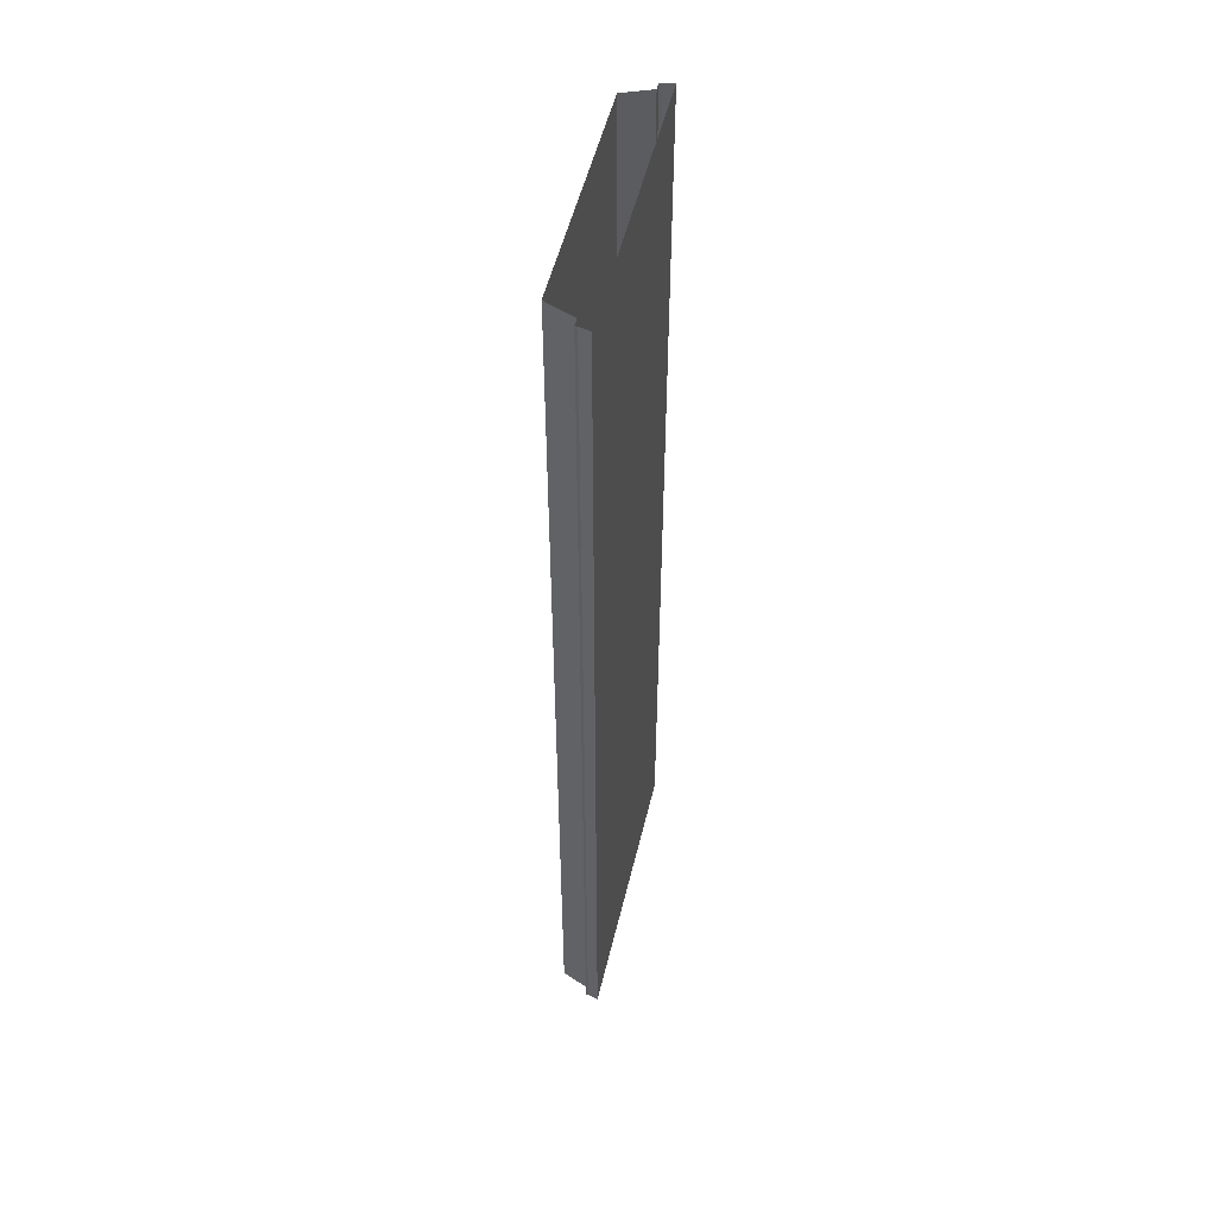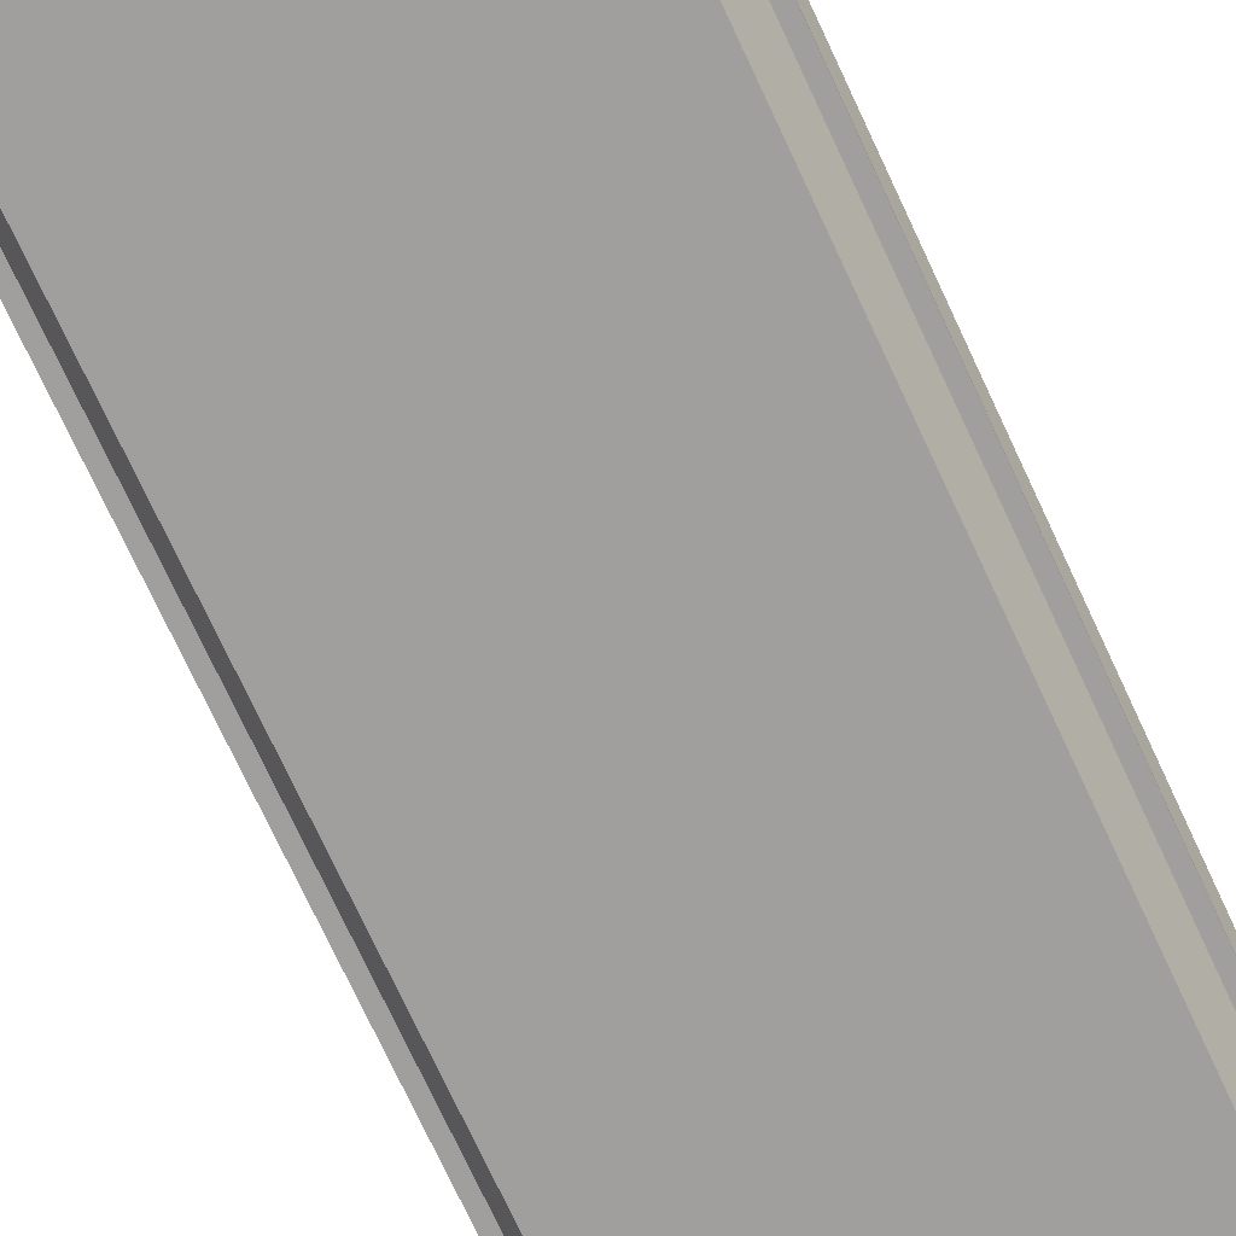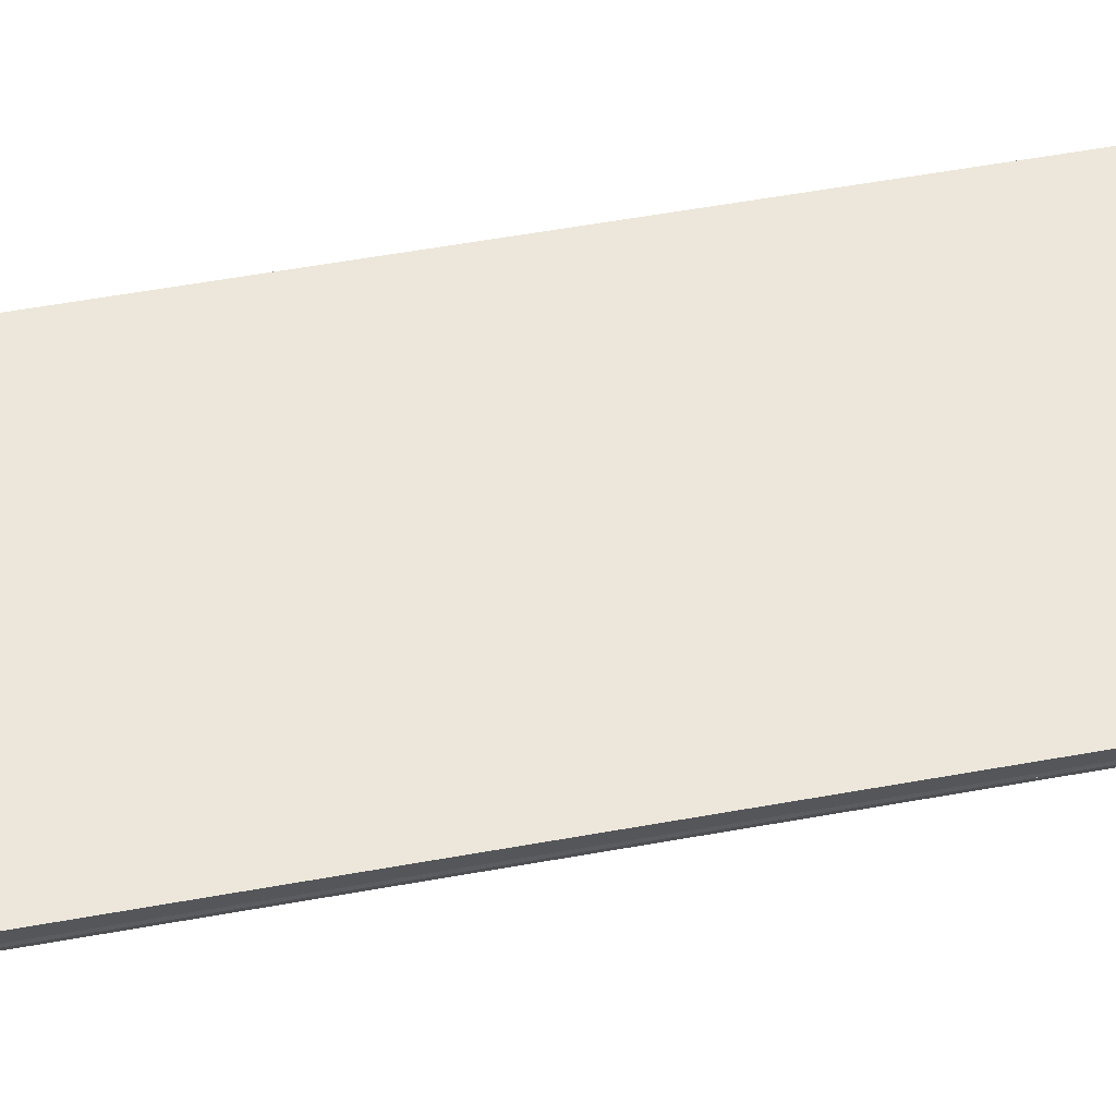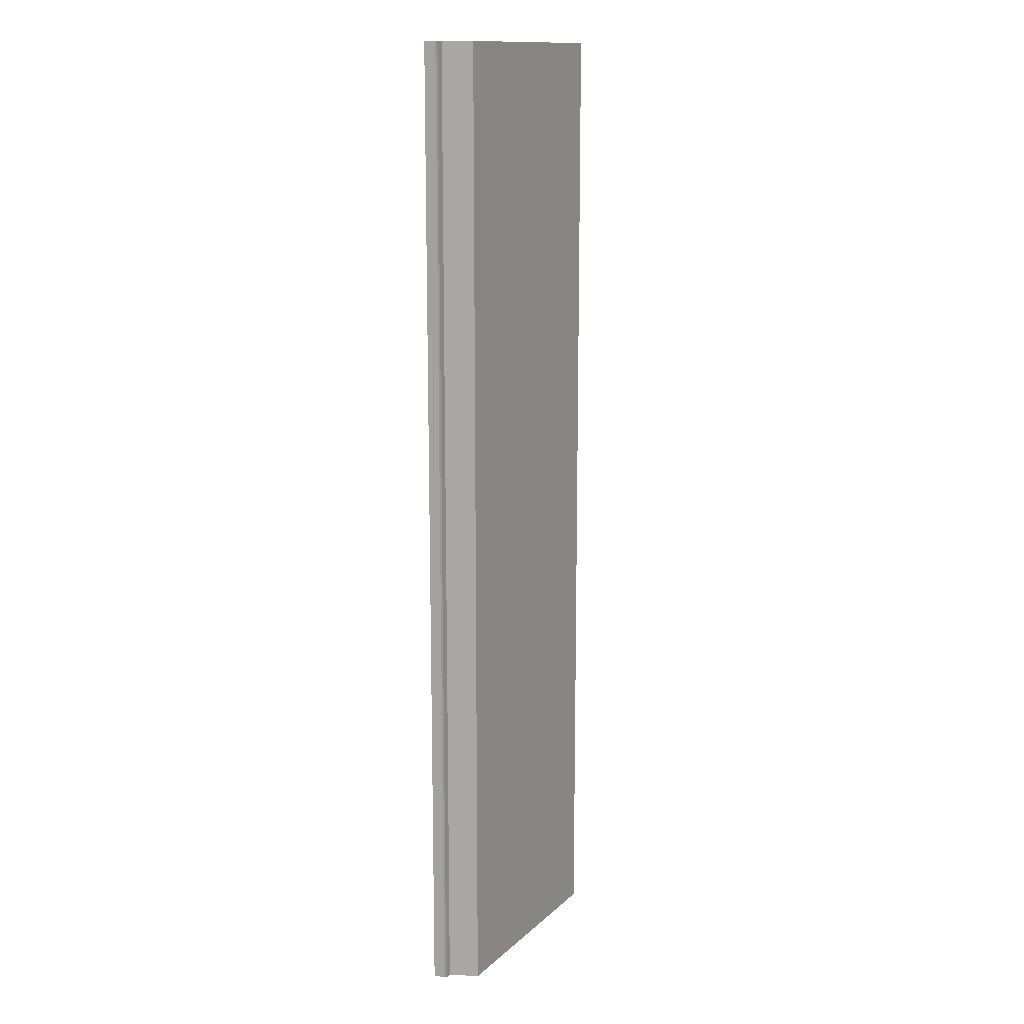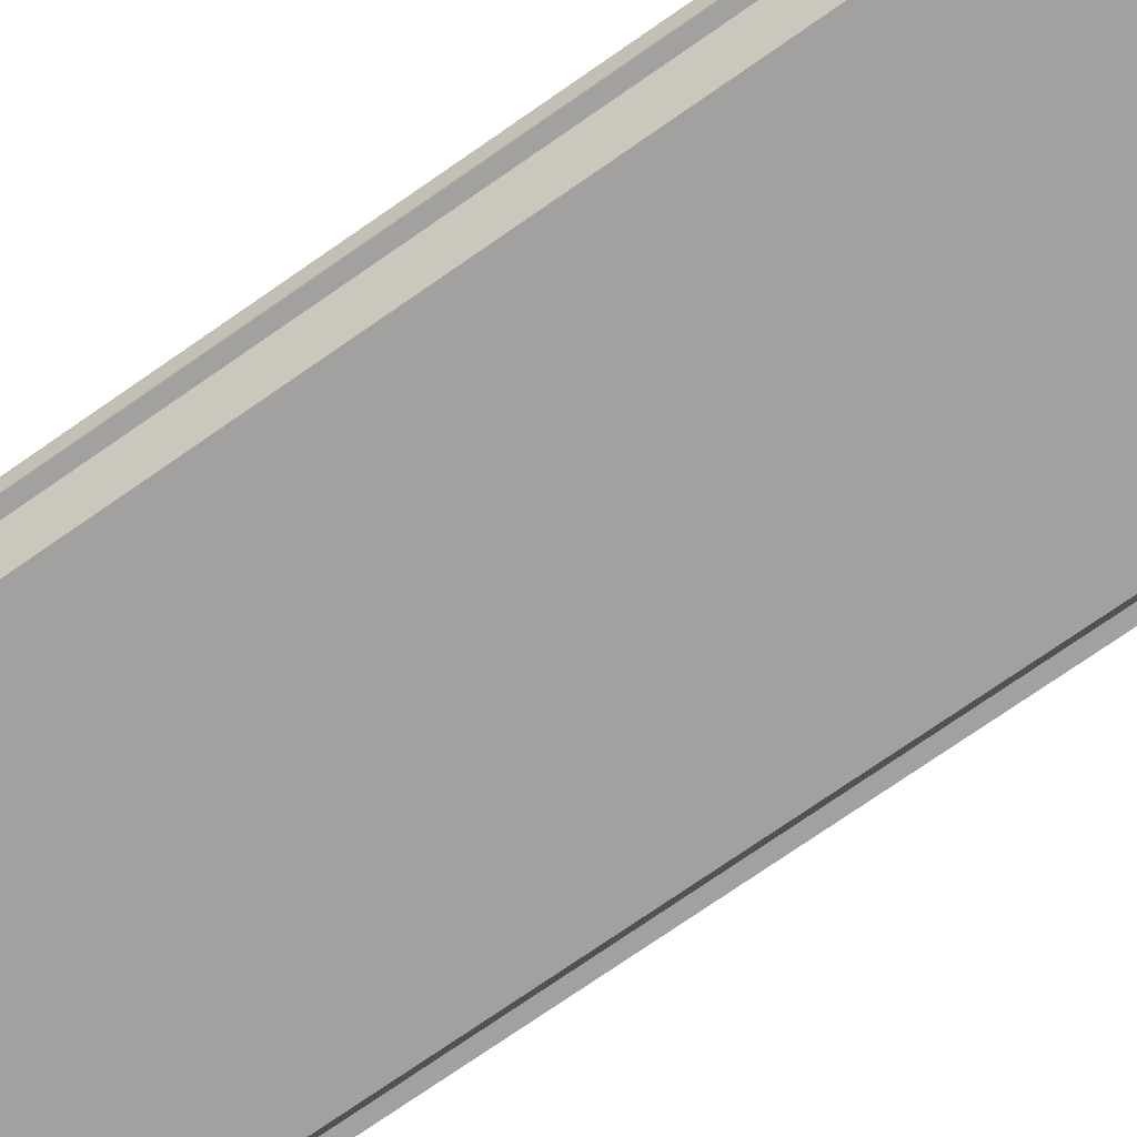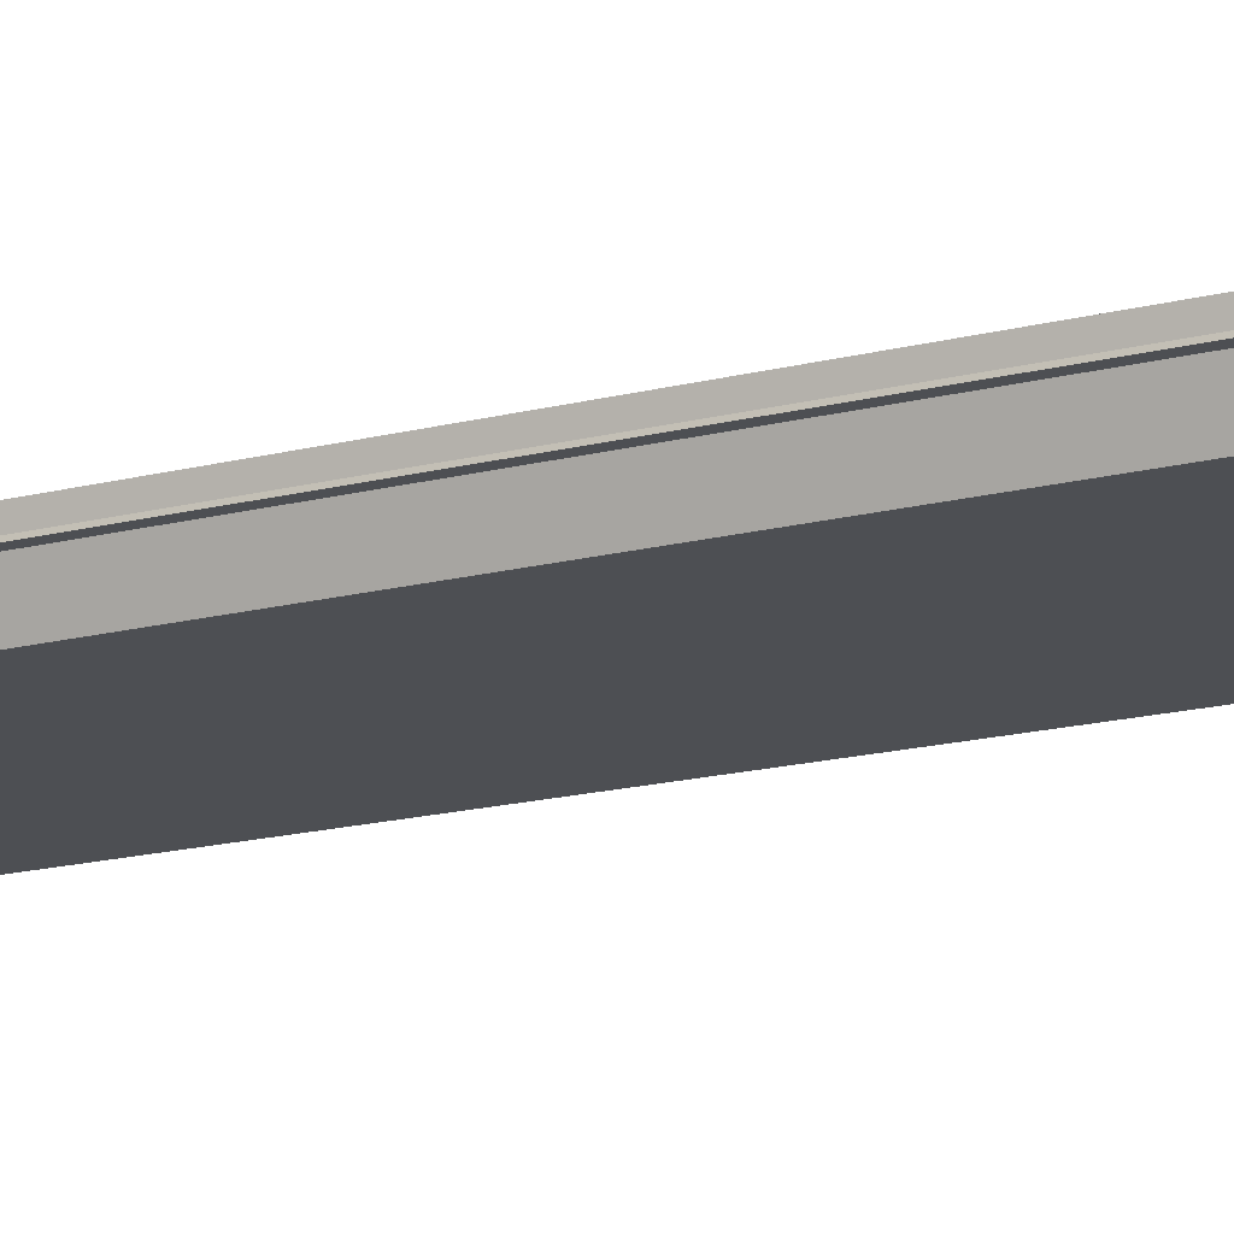
<metadata>
{"format":"obj","ext":"obj","renderer":"f3d","projection":"perspective","resolution":1024,"background":"white","views":[{"elev":52.3,"azim":103.4,"up":"+Z"},{"elev":-71.3,"azim":-155.3,"up":"+Y"},{"elev":50.6,"azim":-101.5,"up":"+Y"},{"elev":13.8,"azim":-61.3,"up":"+Z"},{"elev":-72.3,"azim":-54.9,"up":"+Y"},{"elev":-17.6,"azim":116.7,"up":"+Y"}]}
</metadata>
<code>
v  8.925 -0.3 -0
v  7.5 -0.3 -0
v  7.5 -0.3 5.333
v  8.925 -0.3 5.333
v  -7.5 -0.3 -0
v  0 -0.3 -0
v  0 -0.3 -5.333
v  -7.5 -0.3 -5.333
v  -8.925 -0.3 -0
v  -8.925 -0.3 -5.333
v  8.925 -0.3 -32
v  7.5 -0.3 -32
v  7.5 -0.3 -26.67
v  8.925 -0.3 -26.67
v  7.5 -0.3 -21.33
v  8.925 -0.3 -21.33
v  7.5 -0.3 -16
v  8.925 -0.3 -16
v  7.5 -0.3 -10.67
v  8.925 -0.3 -10.67
v  7.5 -0.3 -5.333
v  8.925 -0.3 -5.333
v  7.5 -0.3 32
v  8.925 -0.3 32
v  8.925 -0.3 26.67
v  7.5 -0.3 26.67
v  8.925 -0.3 21.33
v  7.5 -0.3 21.33
v  8.925 -0.3 16
v  7.5 -0.3 16
v  8.925 -0.3 10.67
v  7.5 -0.3 10.67
v  -7.5 -0.3 32
v  0 -0.3 32
v  0 -0.3 26.67
v  -7.5 -0.3 26.67
v  0 -0.3 21.33
v  -7.5 -0.3 21.33
v  0 -0.3 16
v  -7.5 -0.3 16
v  0 -0.3 10.67
v  -7.5 -0.3 10.67
v  0 -0.3 5.333
v  -7.5 -0.3 5.333
v  0 -0.3 -32
v  0 -0.3 -26.67
v  0 -0.3 -21.33
v  0 -0.3 -16
v  0 -0.3 -10.67
v  -8.925 -0.3 32
v  -8.925 -0.3 26.67
v  -8.925 -0.3 21.33
v  -8.925 -0.3 16
v  -8.925 -0.3 10.67
v  -8.925 -0.3 5.333
v  -7.5 -0.3 -32
v  -8.925 -0.3 -32
v  -8.925 -0.3 -26.67
v  -7.5 -0.3 -26.67
v  -8.925 -0.3 -21.33
v  -7.5 -0.3 -21.33
v  -8.925 -0.3 -16
v  -7.5 -0.3 -16
v  -8.925 -0.3 -10.67
v  -7.5 -0.3 -10.67
v  -8.25 -1.15 -32
v  -8.25 -1.15 -26.67
v  -8.75 -1.15 -26.67
v  -8.75 -1.15 -32
v  -8.25 -1.15 -21.33
v  -8.75 -1.15 -21.33
v  -8.25 -1.15 -16
v  -8.75 -1.15 -16
v  -8.25 -1.15 -10.67
v  -8.75 -1.15 -10.67
v  -8.25 -1.15 -5.333
v  -8.75 -1.15 -5.333
v  -8.25 -1.15 -0
v  -8.75 -1.15 -0
v  -8.25 -1.15 5.333
v  -8.75 -1.15 5.333
v  -8.25 -1.15 10.67
v  -8.75 -1.15 10.67
v  -8.25 -1.15 16
v  -8.75 -1.15 16
v  -8.25 -1.15 21.33
v  -8.75 -1.15 21.33
v  -8.25 -1.15 26.67
v  -8.75 -1.15 26.67
v  -8.25 -1.15 32
v  -8.75 -1.15 32
v  -8.75 -1 -26.67
v  -8.75 -1 -32
v  -8.75 -1 -21.33
v  -8.75 -1 -16
v  -8.75 -1 -10.67
v  -8.75 -1 -5.333
v  -8.75 -1 -0
v  -8.75 -1 5.333
v  -8.75 -1 10.67
v  -8.75 -1 16
v  -8.75 -1 21.33
v  -8.75 -1 26.67
v  -8.75 -1 32
v  8.25 -1.15 32
v  8.25 -1.15 26.67
v  8.75 -1.15 26.67
v  8.75 -1.15 32
v  8.25 -1.15 21.33
v  8.75 -1.15 21.33
v  8.25 -1.15 16
v  8.75 -1.15 16
v  8.25 -1.15 10.67
v  8.75 -1.15 10.67
v  8.25 -1.15 5.333
v  8.75 -1.15 5.333
v  8.25 -1.15 -0
v  8.75 -1.15 -0
v  8.25 -1.15 -5.333
v  8.75 -1.15 -5.333
v  8.25 -1.15 -10.67
v  8.75 -1.15 -10.67
v  8.25 -1.15 -16
v  8.75 -1.15 -16
v  8.25 -1.15 -21.33
v  8.75 -1.15 -21.33
v  8.25 -1.15 -26.67
v  8.75 -1.15 -26.67
v  8.25 -1.15 -32
v  8.75 -1.15 -32
v  8.75 -1 26.67
v  8.75 -1 32
v  8.75 -1 21.33
v  8.75 -1 16
v  8.75 -1 10.67
v  8.75 -1 5.333
v  8.75 -1 -0
v  8.75 -1 -5.333
v  8.75 -1 -10.67
v  8.75 -1 -16
v  8.75 -1 -21.33
v  8.75 -1 -26.67
v  8.75 -1 -32
v  7.5 -3 26.67
v  7.5 -3 32
v  -7.5 -3 32
v  -7.5 -3 26.67
v  7.5 -3 21.33
v  -7.5 -3 21.33
v  7.5 -3 16
v  -7.5 -3 16
v  7.5 -3 10.67
v  -7.5 -3 10.67
v  7.5 -3 5.333
v  -7.5 -3 5.333
v  7.5 -3 -0
v  -7.5 -3 -0
v  7.5 -3 -5.333
v  -7.5 -3 -5.333
v  7.5 -3 -10.67
v  -7.5 -3 -10.67
v  7.5 -3 -16
v  -7.5 -3 -16
v  7.5 -3 -21.33
v  -7.5 -3 -21.33
v  7.5 -3 -26.67
v  -7.5 -3 -26.67
v  7.5 -3 -32
v  -7.5 -3 -32
g Elevated_Station_Pavement
f 1 2 3
f 3 4 1
f 5 6 7
f 7 8 5
f 9 5 8
f 8 10 9
f 11 12 13
f 13 14 11
f 14 13 15
f 15 16 14
f 16 15 17
f 17 18 16
f 18 17 19
f 19 20 18
f 20 19 21
f 21 22 20
f 22 21 2
f 2 1 22
f 23 24 25
f 25 26 23
f 26 25 27
f 27 28 26
f 28 27 29
f 29 30 28
f 30 29 31
f 31 32 30
f 32 31 4
f 4 3 32
f 33 34 35
f 35 36 33
f 36 35 37
f 37 38 36
f 38 37 39
f 39 40 38
f 40 39 41
f 41 42 40
f 42 41 43
f 43 44 42
f 44 43 6
f 6 5 44
f 12 45 46
f 46 13 12
f 13 46 47
f 47 15 13
f 15 47 48
f 48 17 15
f 17 48 49
f 49 19 17
f 19 49 7
f 7 21 19
f 50 33 36
f 36 51 50
f 51 36 38
f 38 52 51
f 52 38 40
f 40 53 52
f 53 40 42
f 42 54 53
f 54 42 44
f 44 55 54
f 55 44 5
f 5 9 55
f 56 57 58
f 58 59 56
f 59 58 60
f 60 61 59
f 61 60 62
f 62 63 61
f 63 62 64
f 64 65 63
f 65 64 10
f 10 8 65
f 2 21 7
f 7 6 2
f 23 26 35
f 35 34 23
f 26 28 37
f 37 35 26
f 28 30 39
f 39 37 28
f 30 32 41
f 41 39 30
f 32 3 43
f 43 41 32
f 3 2 6
f 6 43 3
f 56 59 46
f 46 45 56
f 59 61 47
f 47 46 59
f 61 63 48
f 48 47 61
f 63 65 49
f 49 48 63
f 65 8 7
f 7 49 65
f 66 67 68
f 68 69 66
f 67 70 71
f 71 68 67
f 70 72 73
f 73 71 70
f 72 74 75
f 75 73 72
f 74 76 77
f 77 75 74
f 76 78 79
f 79 77 76
f 78 80 81
f 81 79 78
f 80 82 83
f 83 81 80
f 82 84 85
f 85 83 82
f 84 86 87
f 87 85 84
f 86 88 89
f 89 87 86
f 88 90 91
f 91 89 88
f 69 68 92
f 92 93 69
f 68 71 94
f 94 92 68
f 71 73 95
f 95 94 71
f 73 75 96
f 96 95 73
f 75 77 97
f 97 96 75
f 77 79 98
f 98 97 77
f 79 81 99
f 99 98 79
f 81 83 100
f 100 99 81
f 83 85 101
f 101 100 83
f 85 87 102
f 102 101 85
f 87 89 103
f 103 102 87
f 89 91 104
f 104 103 89
f 92 58 57
f 57 93 92
f 94 60 58
f 58 92 94
f 95 62 60
f 60 94 95
f 96 64 62
f 62 95 96
f 97 10 64
f 64 96 97
f 98 9 10
f 10 97 98
f 99 55 9
f 9 98 99
f 100 54 55
f 55 99 100
f 101 53 54
f 54 100 101
f 102 52 53
f 53 101 102
f 103 51 52
f 52 102 103
f 104 50 51
f 51 103 104
f 105 106 107
f 107 108 105
f 106 109 110
f 110 107 106
f 109 111 112
f 112 110 109
f 111 113 114
f 114 112 111
f 113 115 116
f 116 114 113
f 115 117 118
f 118 116 115
f 117 119 120
f 120 118 117
f 119 121 122
f 122 120 119
f 121 123 124
f 124 122 121
f 123 125 126
f 126 124 123
f 125 127 128
f 128 126 125
f 127 129 130
f 130 128 127
f 108 107 131
f 131 132 108
f 107 110 133
f 133 131 107
f 110 112 134
f 134 133 110
f 112 114 135
f 135 134 112
f 114 116 136
f 136 135 114
f 116 118 137
f 137 136 116
f 118 120 138
f 138 137 118
f 120 122 139
f 139 138 120
f 122 124 140
f 140 139 122
f 124 126 141
f 141 140 124
f 126 128 142
f 142 141 126
f 128 130 143
f 143 142 128
f 131 25 24
f 24 132 131
f 133 27 25
f 25 131 133
f 134 29 27
f 27 133 134
f 135 31 29
f 29 134 135
f 136 4 31
f 31 135 136
f 137 1 4
f 4 136 137
f 138 22 1
f 1 137 138
f 139 20 22
f 22 138 139
f 140 18 20
f 20 139 140
f 141 16 18
f 18 140 141
f 142 14 16
f 16 141 142
f 143 11 14
f 14 142 143
f 144 145 146
f 146 147 144
f 148 144 147
f 147 149 148
f 150 148 149
f 149 151 150
f 152 150 151
f 151 153 152
f 154 152 153
f 153 155 154
f 156 154 155
f 155 157 156
f 158 156 157
f 157 159 158
f 160 158 159
f 159 161 160
f 162 160 161
f 161 163 162
f 164 162 163
f 163 165 164
f 166 164 165
f 165 167 166
f 168 166 167
f 167 169 168
f 144 106 105
f 105 145 144
f 148 109 106
f 106 144 148
f 150 111 109
f 109 148 150
f 152 113 111
f 111 150 152
f 154 115 113
f 113 152 154
f 156 117 115
f 115 154 156
f 158 119 117
f 117 156 158
f 160 121 119
f 119 158 160
f 162 123 121
f 121 160 162
f 164 125 123
f 123 162 164
f 166 127 125
f 125 164 166
f 168 129 127
f 127 166 168
f 167 67 66
f 66 169 167
f 165 70 67
f 67 167 165
f 163 72 70
f 70 165 163
f 161 74 72
f 72 163 161
f 159 76 74
f 74 161 159
f 157 78 76
f 76 159 157
f 155 80 78
f 78 157 155
f 153 82 80
f 80 155 153
f 151 84 82
f 82 153 151
f 149 86 84
f 84 151 149
f 147 88 86
f 86 149 147
f 146 90 88
f 88 147 146

</code>
